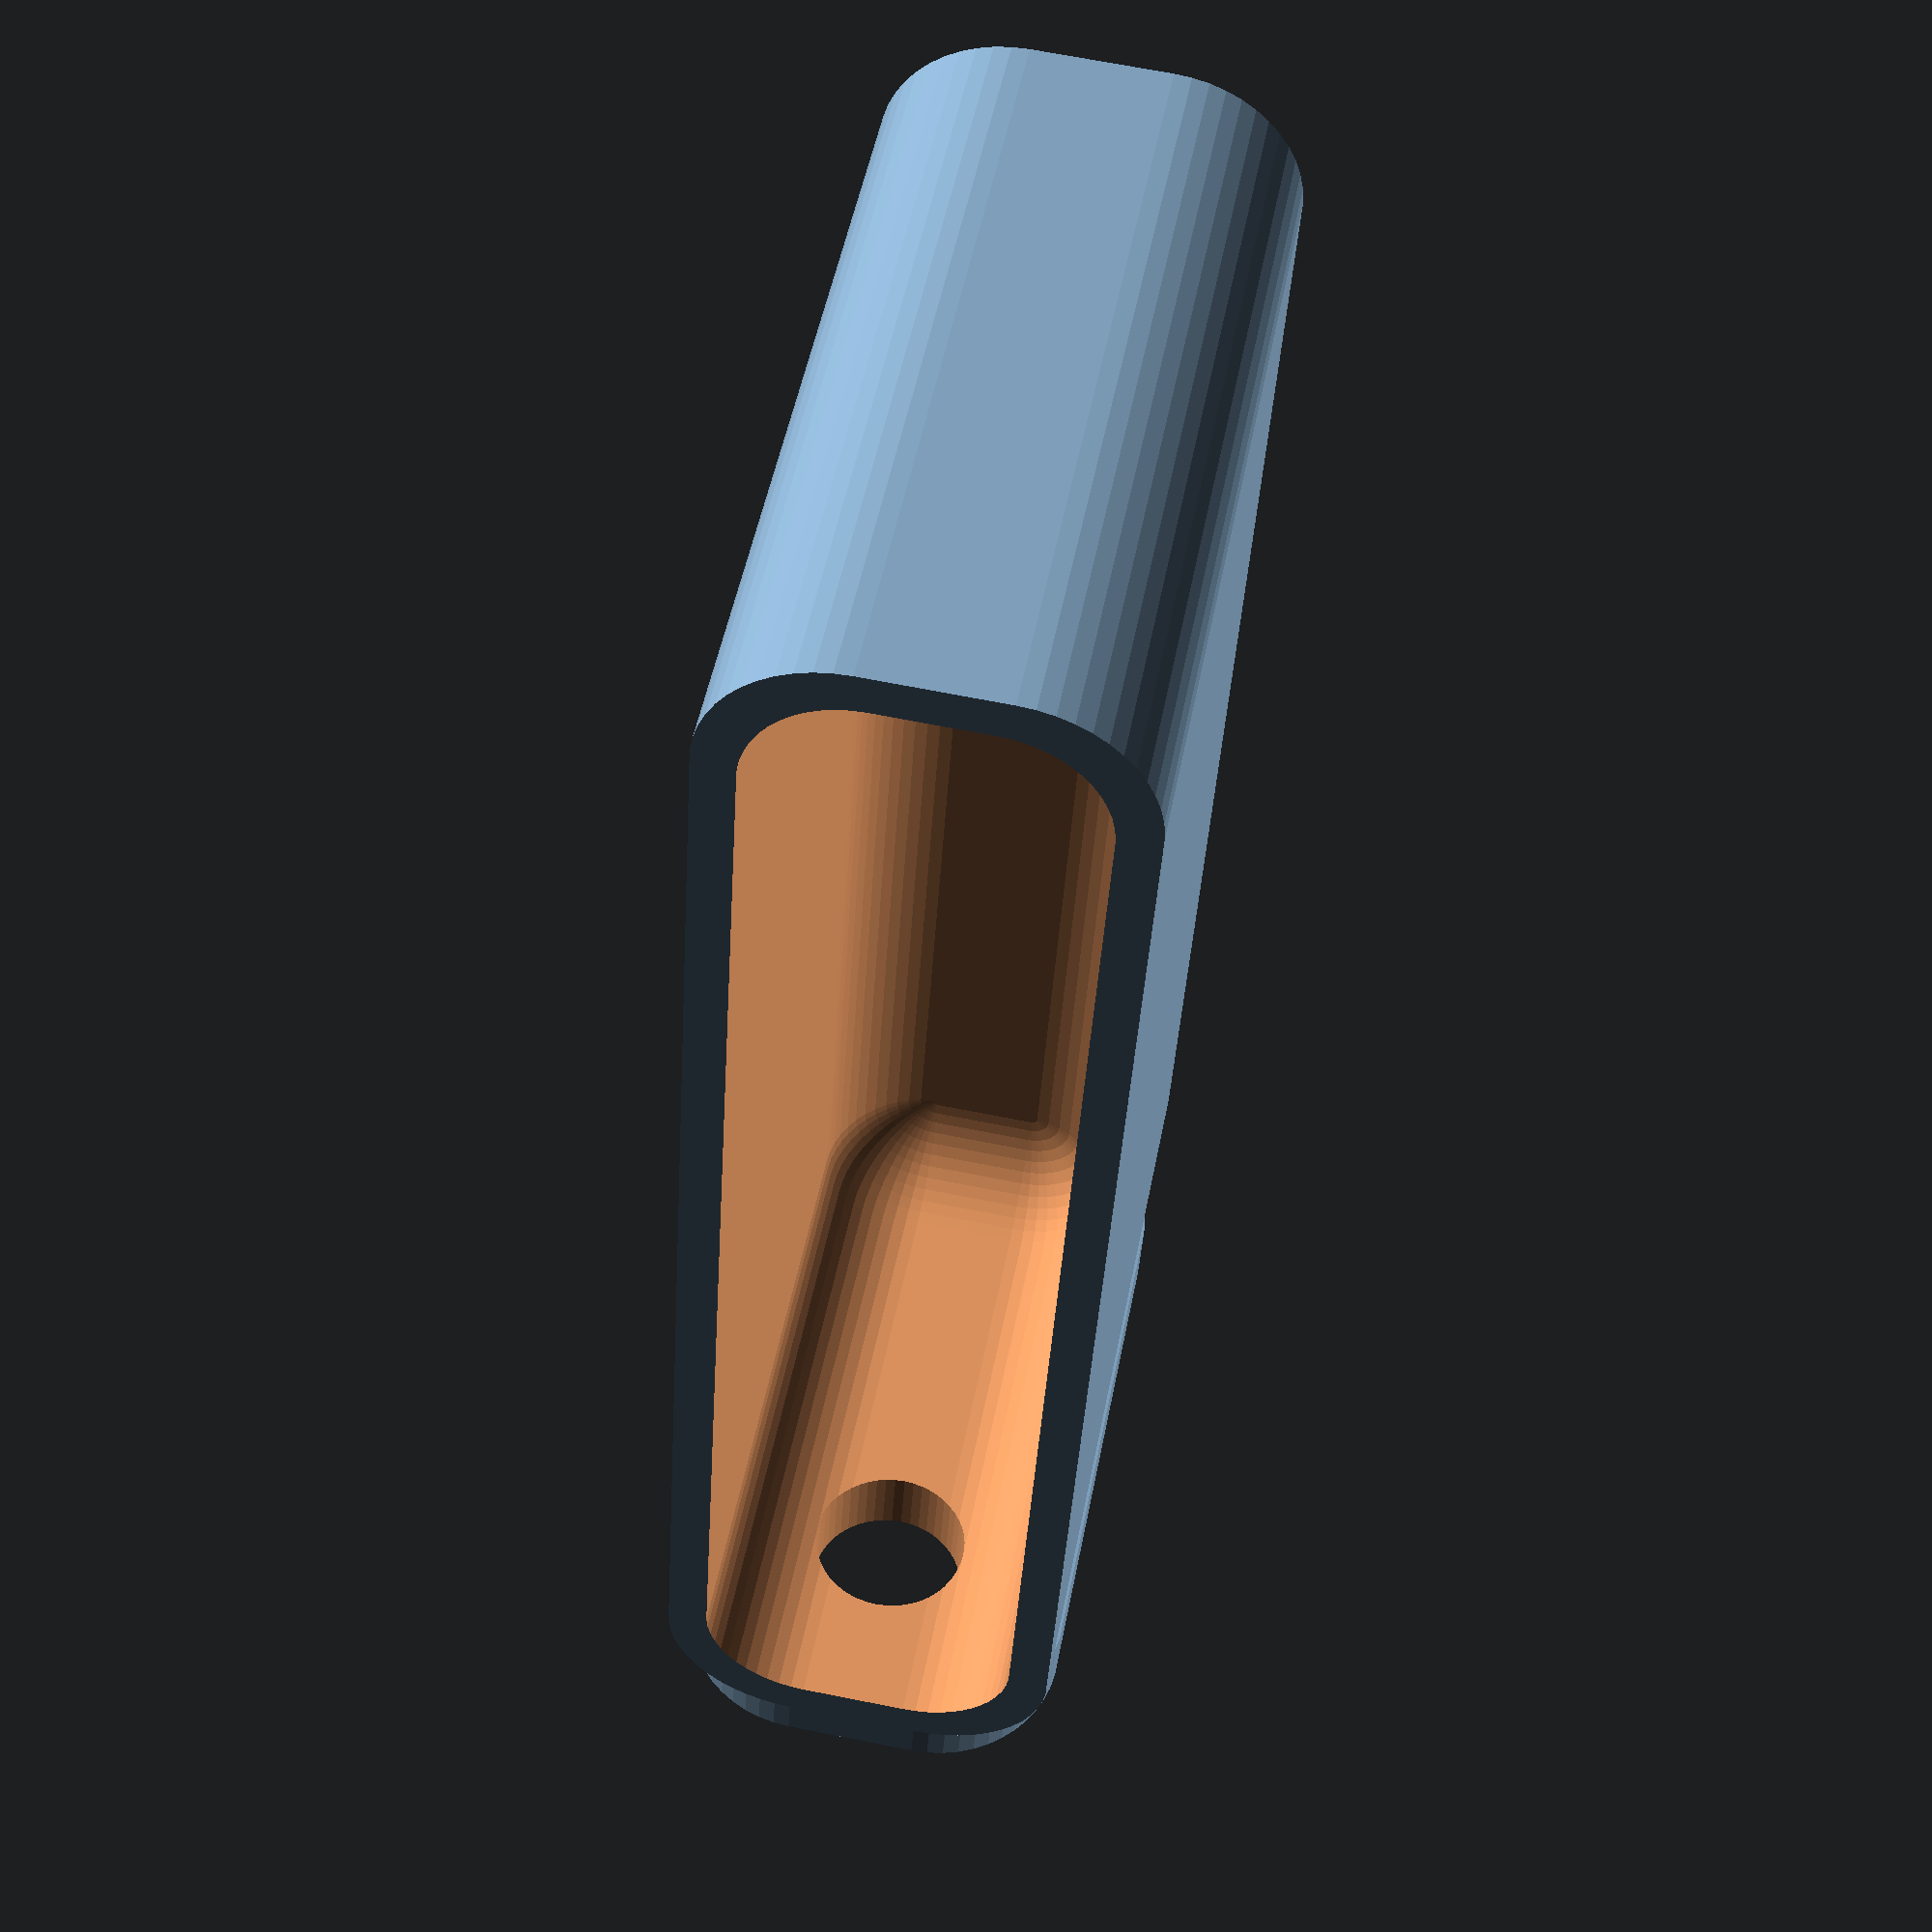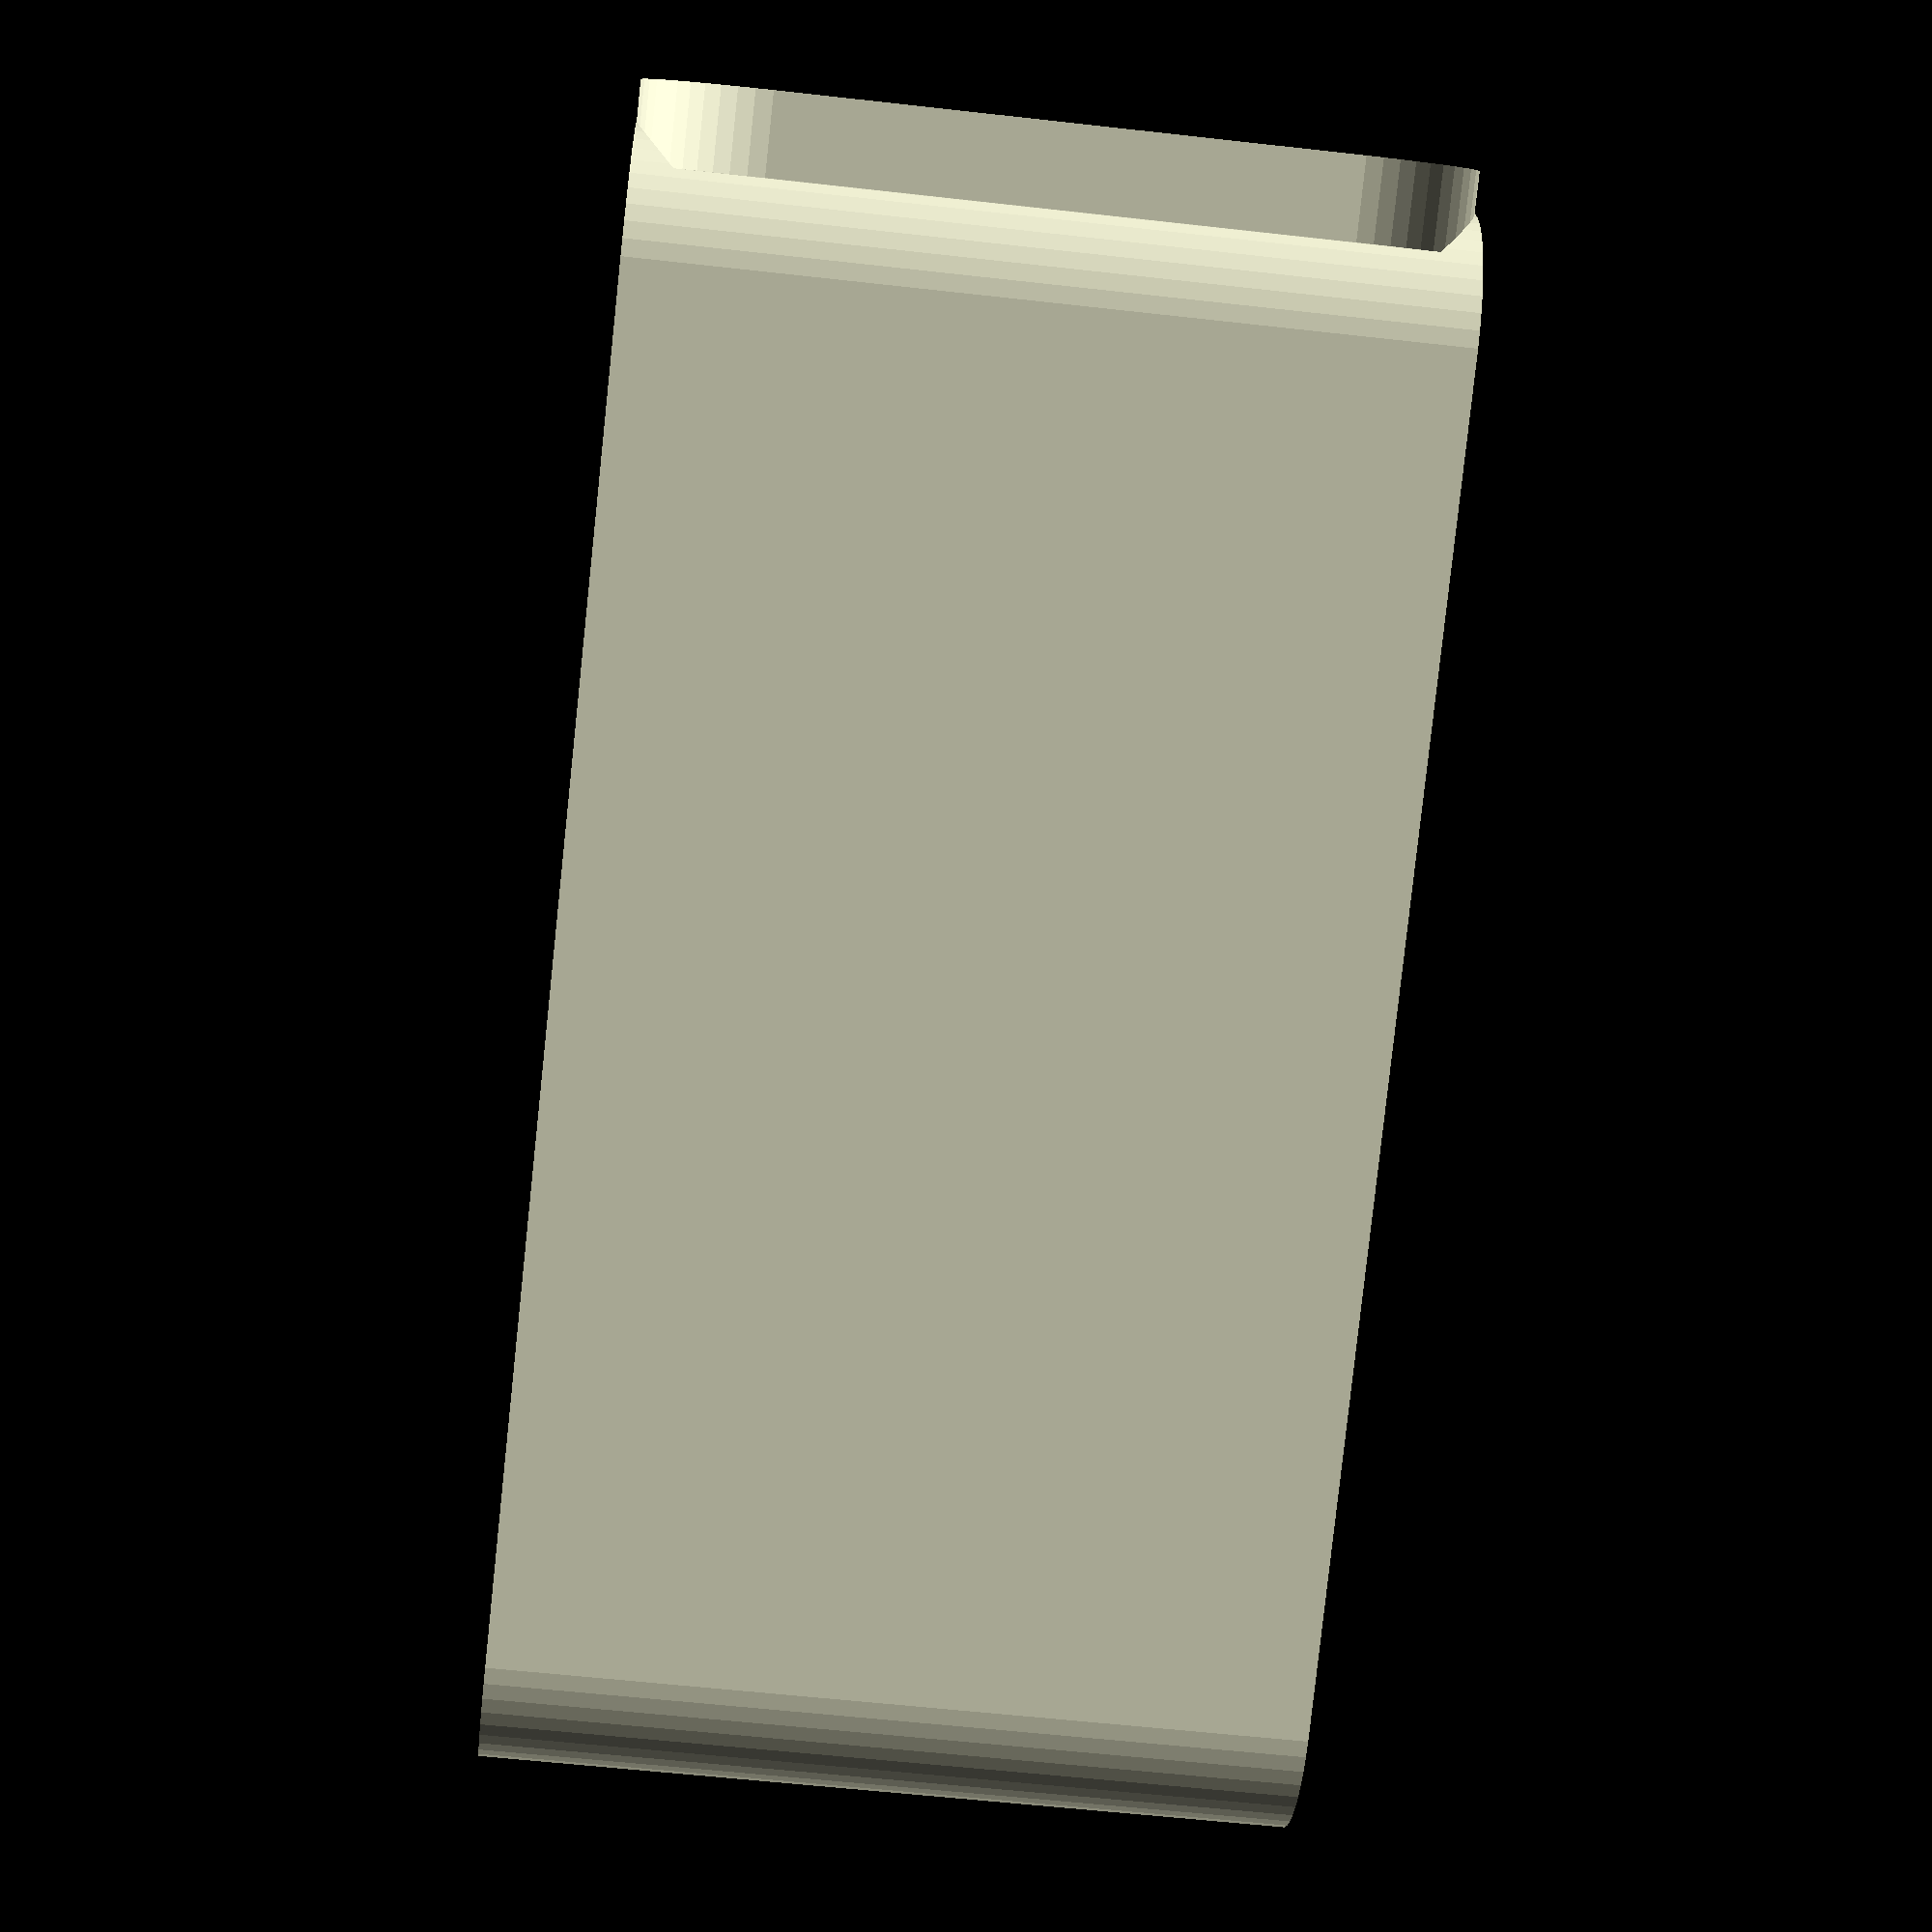
<openscad>
$fn = 50;


difference() {
	union() {
		hull() {
			translate(v = [-25.0000000000, 2.5000000000, 0]) {
				cylinder(h = 30, r = 5);
			}
			translate(v = [25.0000000000, 2.5000000000, 0]) {
				cylinder(h = 30, r = 5);
			}
			translate(v = [-25.0000000000, -2.5000000000, 0]) {
				cylinder(h = 30, r = 5);
			}
			translate(v = [25.0000000000, -2.5000000000, 0]) {
				cylinder(h = 30, r = 5);
			}
		}
		translate(v = [-28.5000000000, 0, 15]) {
			rotate(a = [0, 90, 0]) {
				hull() {
					translate(v = [-10.0000000000, 2.5000000000, 0]) {
						rotate(a = [0, 90, 0]) {
							rotate(a = [0, 90, 0]) {
								cylinder(h = 3, r = 5);
							}
						}
					}
					translate(v = [10.0000000000, 2.5000000000, 0]) {
						rotate(a = [0, 90, 0]) {
							rotate(a = [0, 90, 0]) {
								cylinder(h = 3, r = 5);
							}
						}
					}
					translate(v = [-10.0000000000, -2.5000000000, 0]) {
						rotate(a = [0, 90, 0]) {
							rotate(a = [0, 90, 0]) {
								cylinder(h = 3, r = 5);
							}
						}
					}
					translate(v = [10.0000000000, -2.5000000000, 0]) {
						rotate(a = [0, 90, 0]) {
							rotate(a = [0, 90, 0]) {
								cylinder(h = 3, r = 5);
							}
						}
					}
				}
			}
		}
	}
	union() {
		translate(v = [-22.5000000000, 0.0000000000, 2]) {
			rotate(a = [0, 0, 0]) {
				difference() {
					union() {
						translate(v = [0, 0, -6.0000000000]) {
							cylinder(h = 6, r = 1.5000000000);
						}
						translate(v = [0, 0, -6.0000000000]) {
							cylinder(h = 6, r = 1.8000000000);
						}
						translate(v = [0, 0, -1.7000000000]) {
							cylinder(h = 1.7000000000, r1 = 1.5000000000, r2 = 2.9000000000);
						}
						translate(v = [0, 0, -6.0000000000]) {
							cylinder(h = 6, r = 1.5000000000);
						}
					}
					union();
				}
			}
		}
		translate(v = [22.5000000000, 0.0000000000, 2]) {
			rotate(a = [0, 0, 0]) {
				difference() {
					union() {
						translate(v = [0, 0, -6.0000000000]) {
							cylinder(h = 6, r = 1.5000000000);
						}
						translate(v = [0, 0, -6.0000000000]) {
							cylinder(h = 6, r = 1.8000000000);
						}
						translate(v = [0, 0, -1.7000000000]) {
							cylinder(h = 1.7000000000, r1 = 1.5000000000, r2 = 2.9000000000);
						}
						translate(v = [0, 0, -6.0000000000]) {
							cylinder(h = 6, r = 1.5000000000);
						}
					}
					union();
				}
			}
		}
		translate(v = [-22.5000000000, 0.0000000000, 2]) {
			rotate(a = [0, 0, 0]) {
				difference() {
					union() {
						translate(v = [0, 0, -6.0000000000]) {
							cylinder(h = 6, r = 1.5000000000);
						}
						translate(v = [0, 0, -6.0000000000]) {
							cylinder(h = 6, r = 1.8000000000);
						}
						translate(v = [0, 0, -1.7000000000]) {
							cylinder(h = 1.7000000000, r1 = 1.5000000000, r2 = 2.9000000000);
						}
						translate(v = [0, 0, -6.0000000000]) {
							cylinder(h = 6, r = 1.5000000000);
						}
					}
					union();
				}
			}
		}
		translate(v = [22.5000000000, 0.0000000000, 2]) {
			rotate(a = [0, 0, 0]) {
				difference() {
					union() {
						translate(v = [0, 0, -6.0000000000]) {
							cylinder(h = 6, r = 1.5000000000);
						}
						translate(v = [0, 0, -6.0000000000]) {
							cylinder(h = 6, r = 1.8000000000);
						}
						translate(v = [0, 0, -1.7000000000]) {
							cylinder(h = 1.7000000000, r1 = 1.5000000000, r2 = 2.9000000000);
						}
						translate(v = [0, 0, -6.0000000000]) {
							cylinder(h = 6, r = 1.5000000000);
						}
					}
					union();
				}
			}
		}
		translate(v = [0, 0, 3]) {
			hull() {
				union() {
					translate(v = [-24.5000000000, 2.0000000000, 4]) {
						cylinder(h = 42, r = 4);
					}
					translate(v = [-24.5000000000, 2.0000000000, 4]) {
						sphere(r = 4);
					}
					translate(v = [-24.5000000000, 2.0000000000, 46]) {
						sphere(r = 4);
					}
				}
				union() {
					translate(v = [24.5000000000, 2.0000000000, 4]) {
						cylinder(h = 42, r = 4);
					}
					translate(v = [24.5000000000, 2.0000000000, 4]) {
						sphere(r = 4);
					}
					translate(v = [24.5000000000, 2.0000000000, 46]) {
						sphere(r = 4);
					}
				}
				union() {
					translate(v = [-24.5000000000, -2.0000000000, 4]) {
						cylinder(h = 42, r = 4);
					}
					translate(v = [-24.5000000000, -2.0000000000, 4]) {
						sphere(r = 4);
					}
					translate(v = [-24.5000000000, -2.0000000000, 46]) {
						sphere(r = 4);
					}
				}
				union() {
					translate(v = [24.5000000000, -2.0000000000, 4]) {
						cylinder(h = 42, r = 4);
					}
					translate(v = [24.5000000000, -2.0000000000, 4]) {
						sphere(r = 4);
					}
					translate(v = [24.5000000000, -2.0000000000, 46]) {
						sphere(r = 4);
					}
				}
			}
		}
		translate(v = [-45.0000000000, 0.0000000000, 22.5000000000]) {
			rotate(a = [0, 90, 0]) {
				cylinder(h = 20, r = 3.0000000000);
			}
		}
	}
}
</openscad>
<views>
elev=310.2 azim=273.5 roll=10.7 proj=p view=solid
elev=57.7 azim=23.7 roll=263.3 proj=p view=wireframe
</views>
